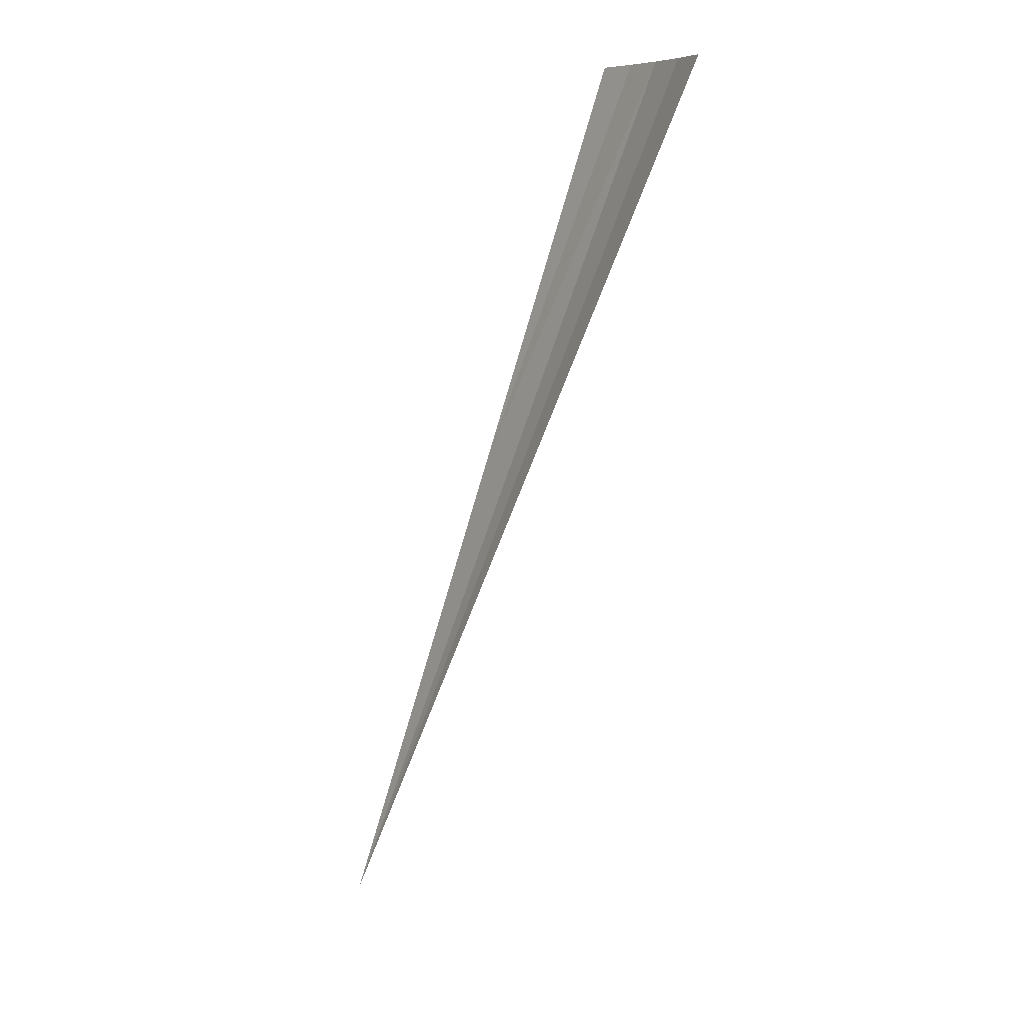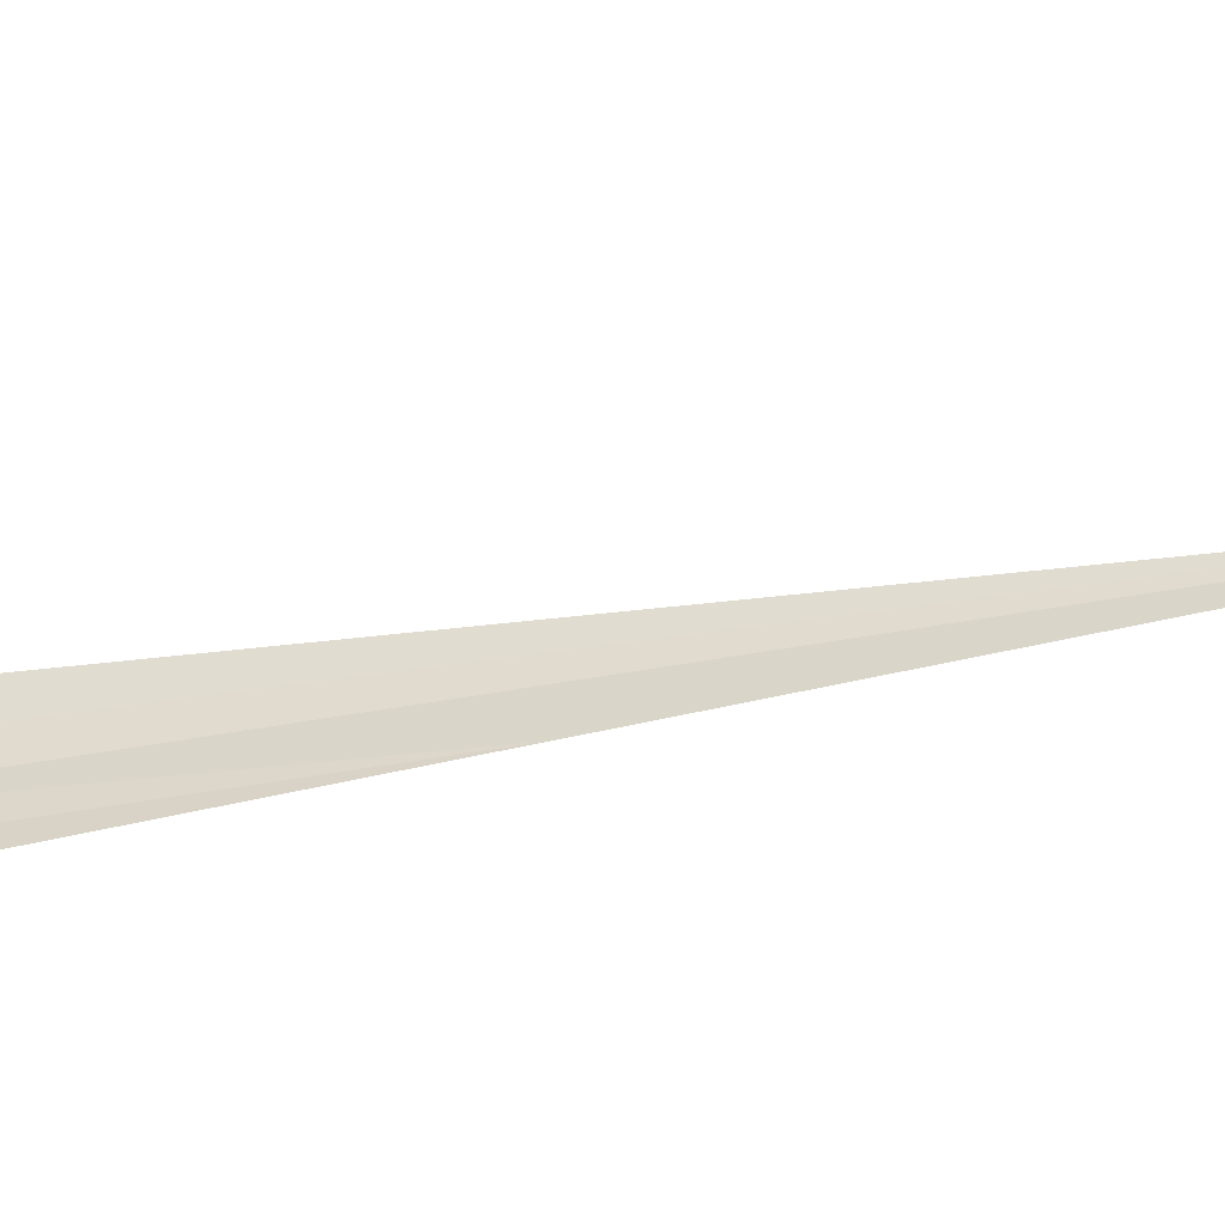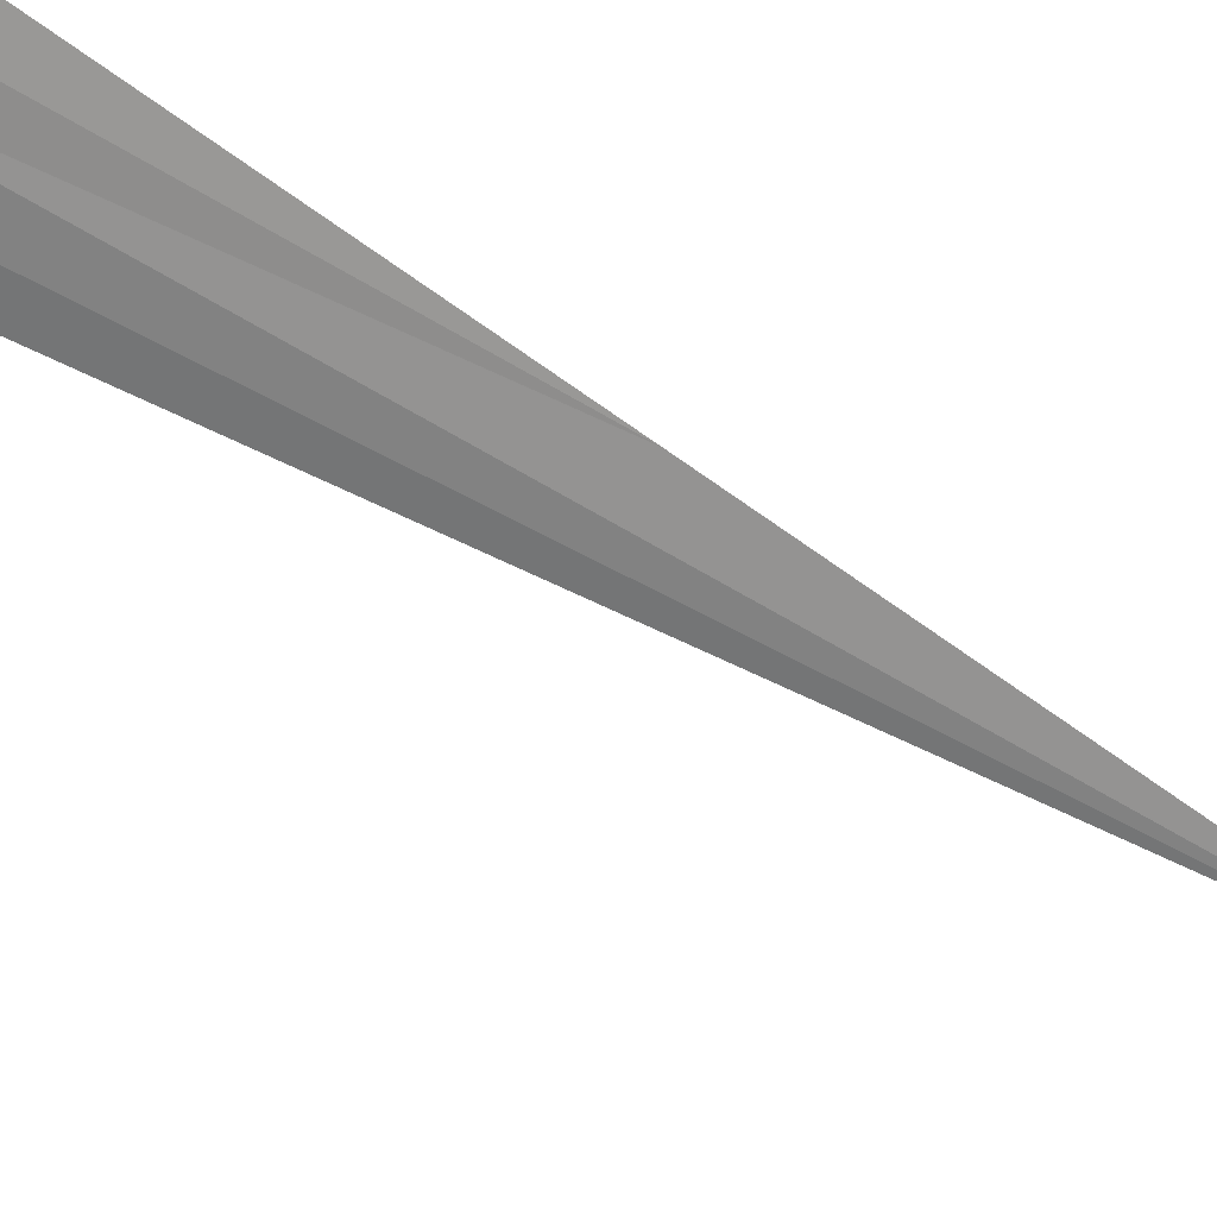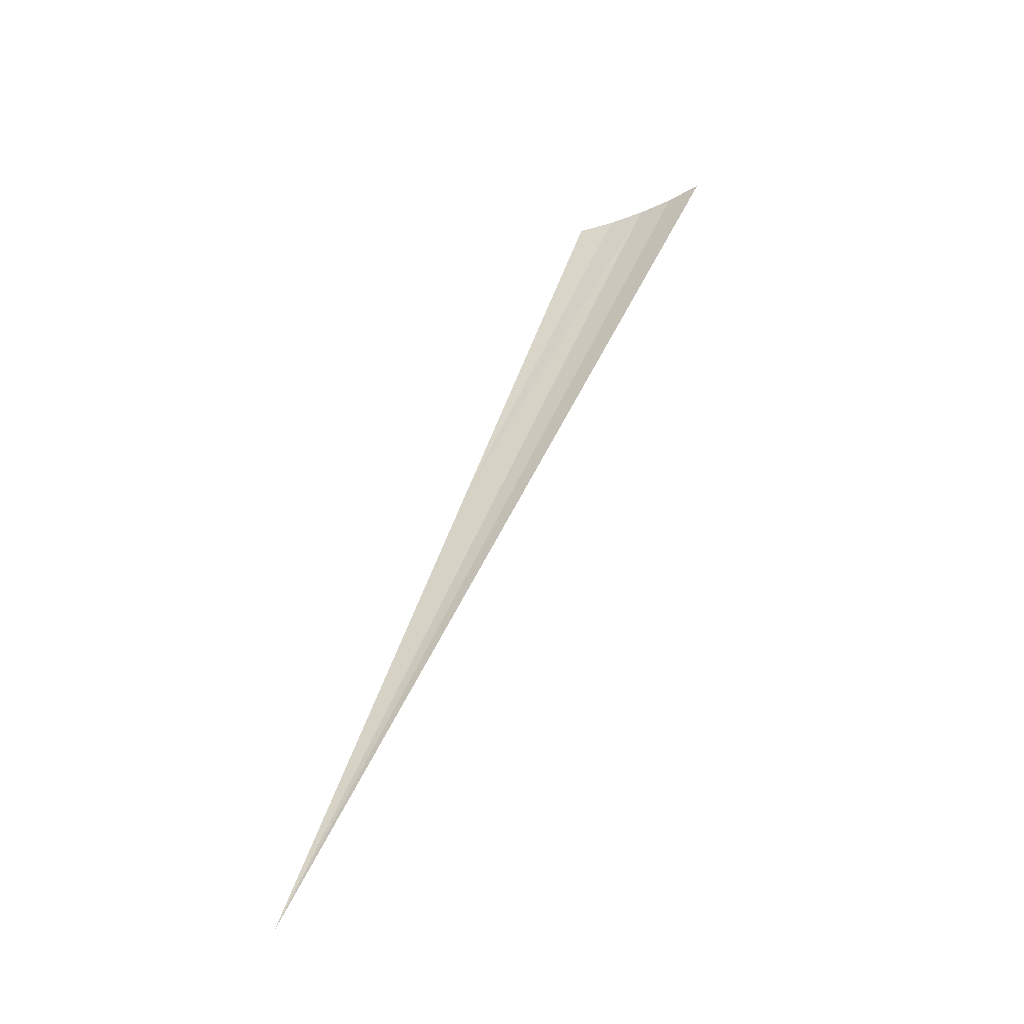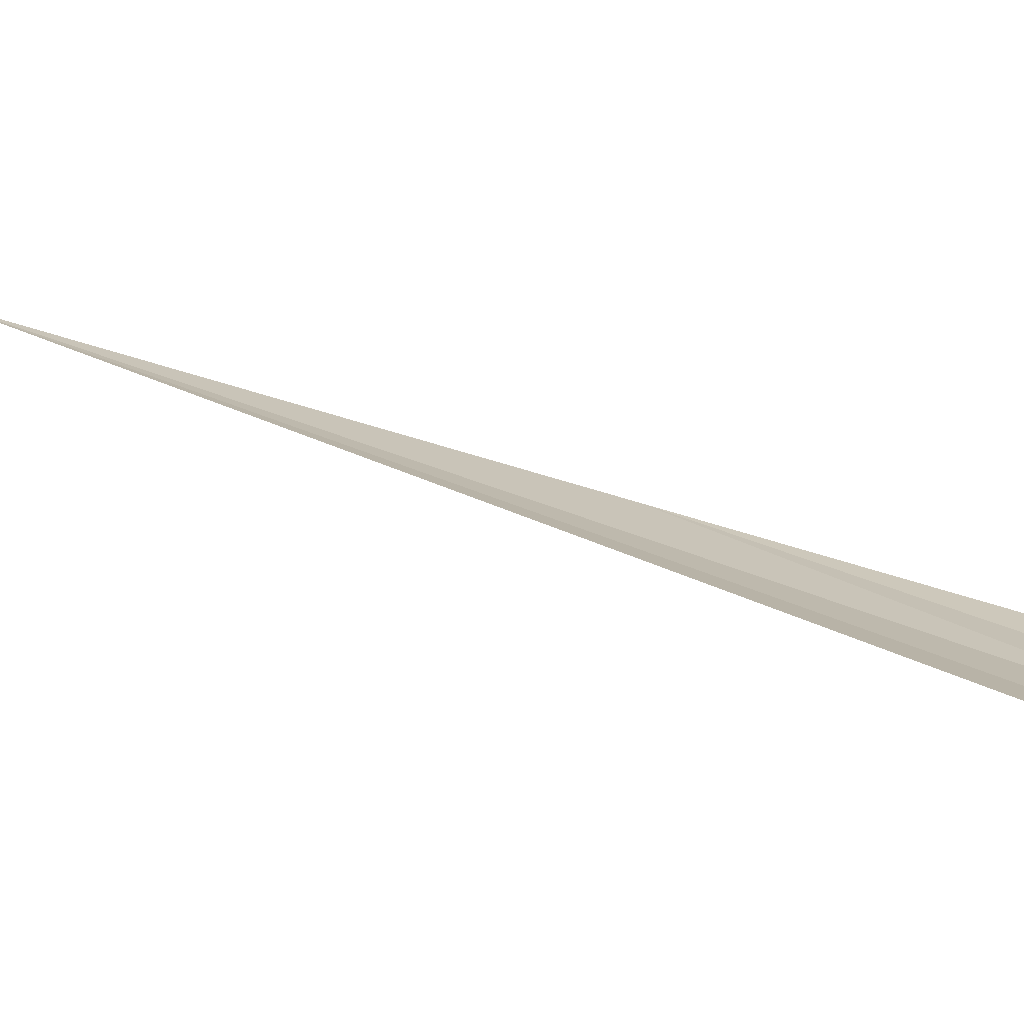
<metadata>
{"format":"obj","ext":"obj","renderer":"f3d","projection":"perspective","resolution":1024,"background":"white","views":[{"elev":7.9,"azim":-112.0,"up":"+Z"},{"elev":49.0,"azim":71.4,"up":"+Y"},{"elev":-65.1,"azim":35.6,"up":"+Y"},{"elev":-36.5,"azim":-140.7,"up":"+Z"},{"elev":2.5,"azim":-67.6,"up":"+Y"}]}
</metadata>
<code>
o mesh46/mesh46-geometry/material_1/component_12#mesh46-geometry
v -0.1563 0.4129 0.1602
v -0.1231 0.4329 0.08045
v -0.1529 0.4131 0.1602
v -0.1529 0.4131 0.1602
v -0.1231 0.4329 0.08045
v -0.1563 0.4129 0.1602
v -0.1529 0.4131 0.1602
v -0.1231 0.4329 0.08045
v -0.1495 0.4136 0.1602
v -0.1495 0.4136 0.1602
v -0.1231 0.4329 0.08045
v -0.1529 0.4131 0.1602
v -0.1495 0.4136 0.1602
v -0.1231 0.4329 0.08045
v -0.1341 0.4232 0.1245
v -0.1341 0.4232 0.1245
v -0.1231 0.4329 0.08045
v -0.1495 0.4136 0.1602
v -0.1495 0.4136 0.1602
v -0.1341 0.4232 0.1245
v -0.1462 0.4143 0.1602
v -0.1462 0.4143 0.1602
v -0.1341 0.4232 0.1245
v -0.1495 0.4136 0.1602
v -0.1462 0.4143 0.1602
v -0.1341 0.4232 0.1245
v -0.143 0.4154 0.1602
v -0.143 0.4154 0.1602
v -0.1341 0.4232 0.1245
v -0.1462 0.4143 0.1602
f 1 2 3
f 4 5 6
f 7 8 9
f 10 11 12
f 13 14 15
f 16 17 18
f 19 20 21
f 22 23 24
f 25 26 27
f 28 29 30

</code>
